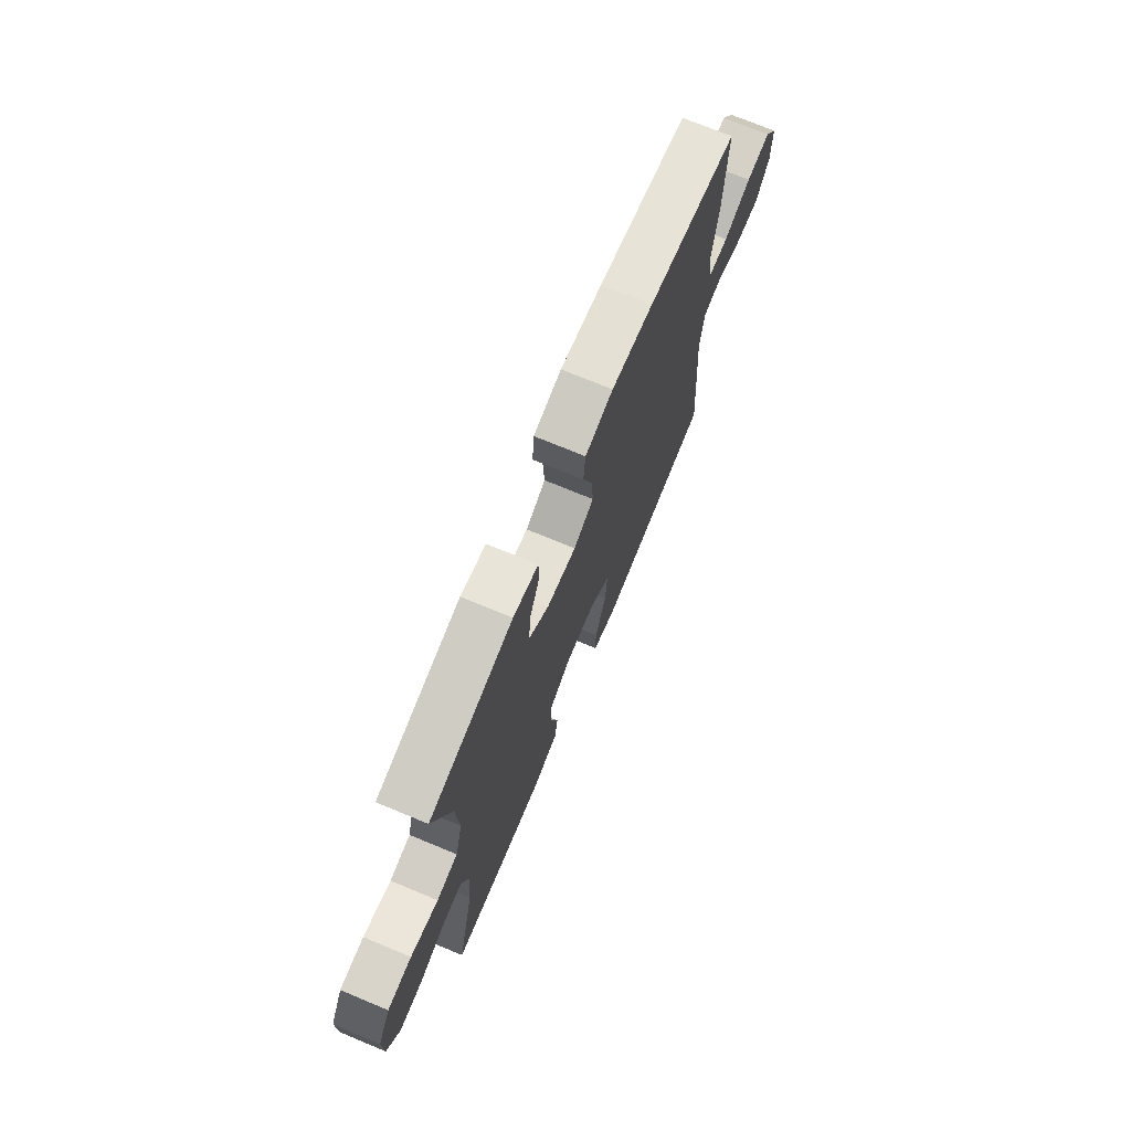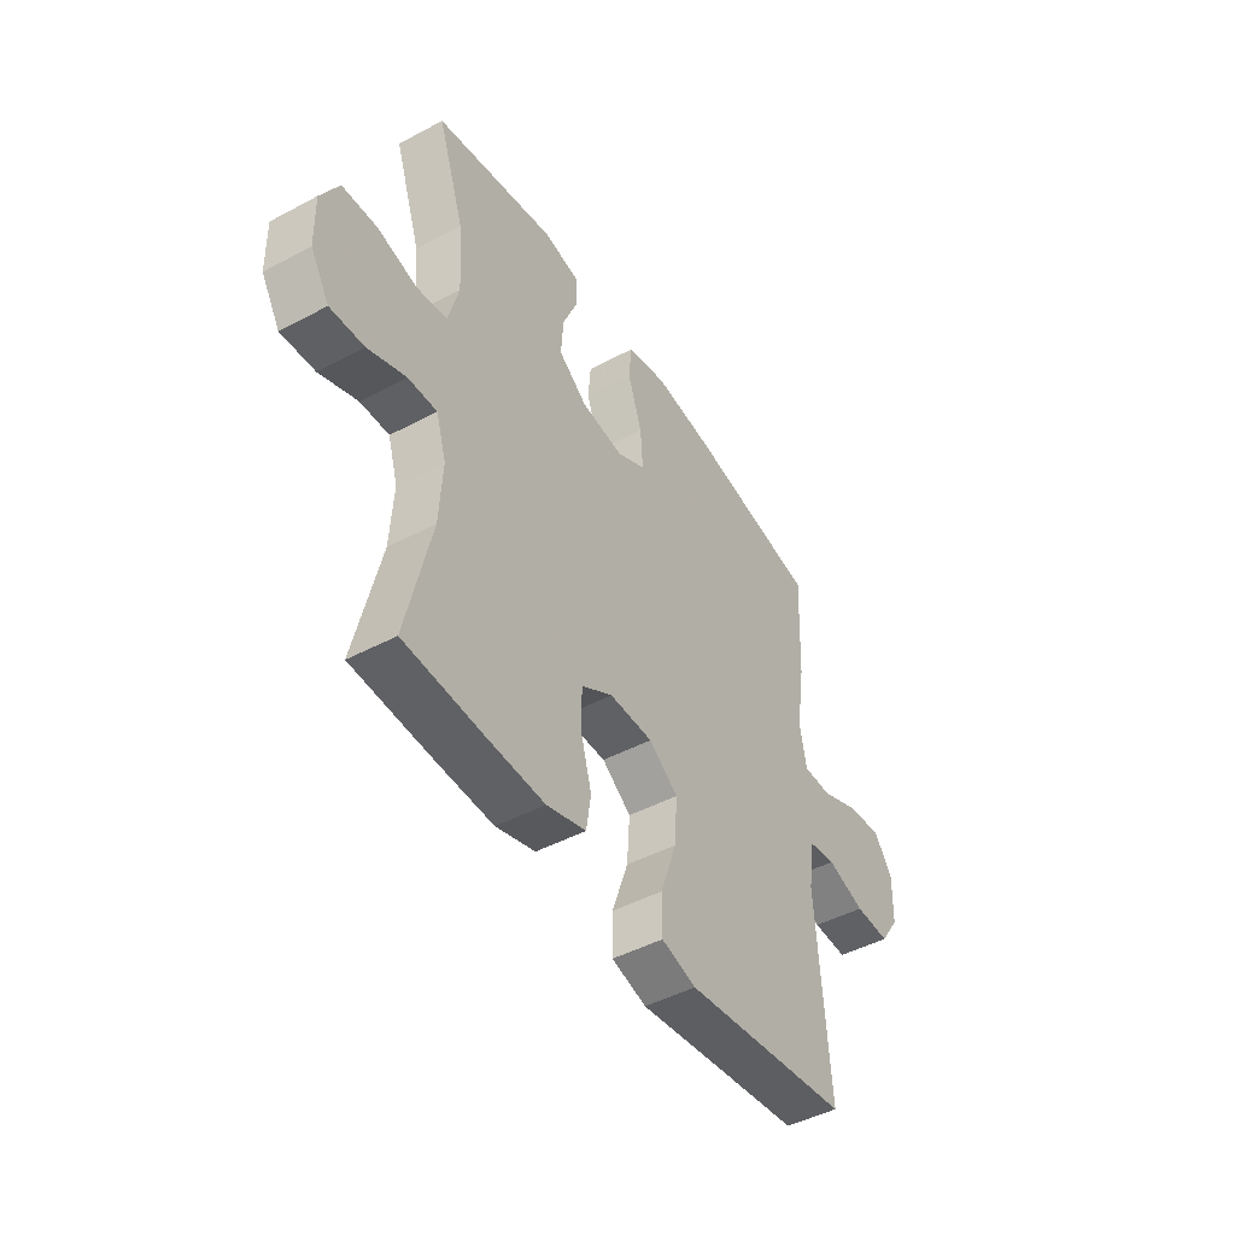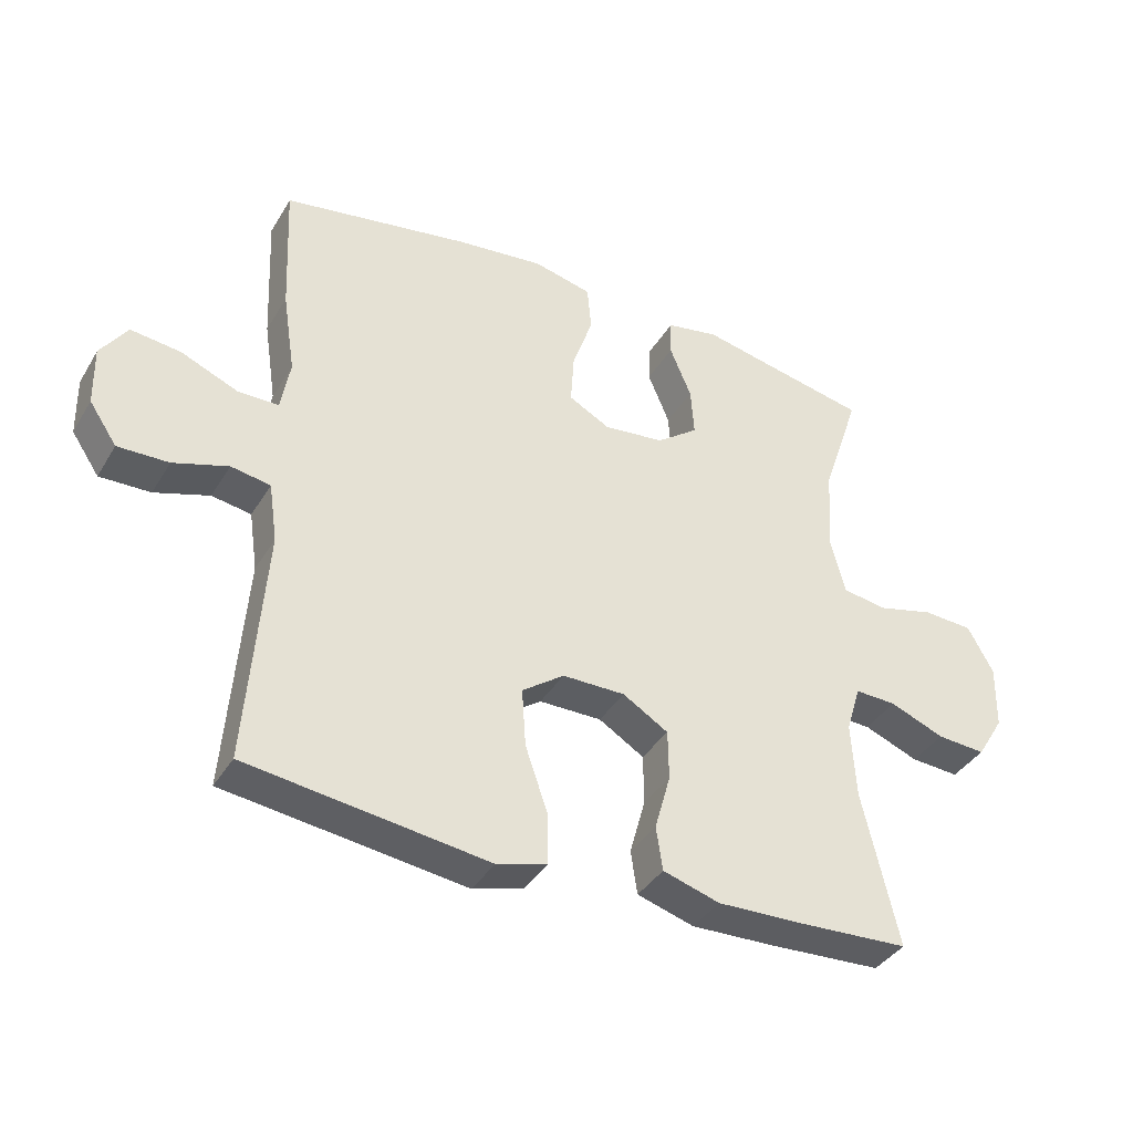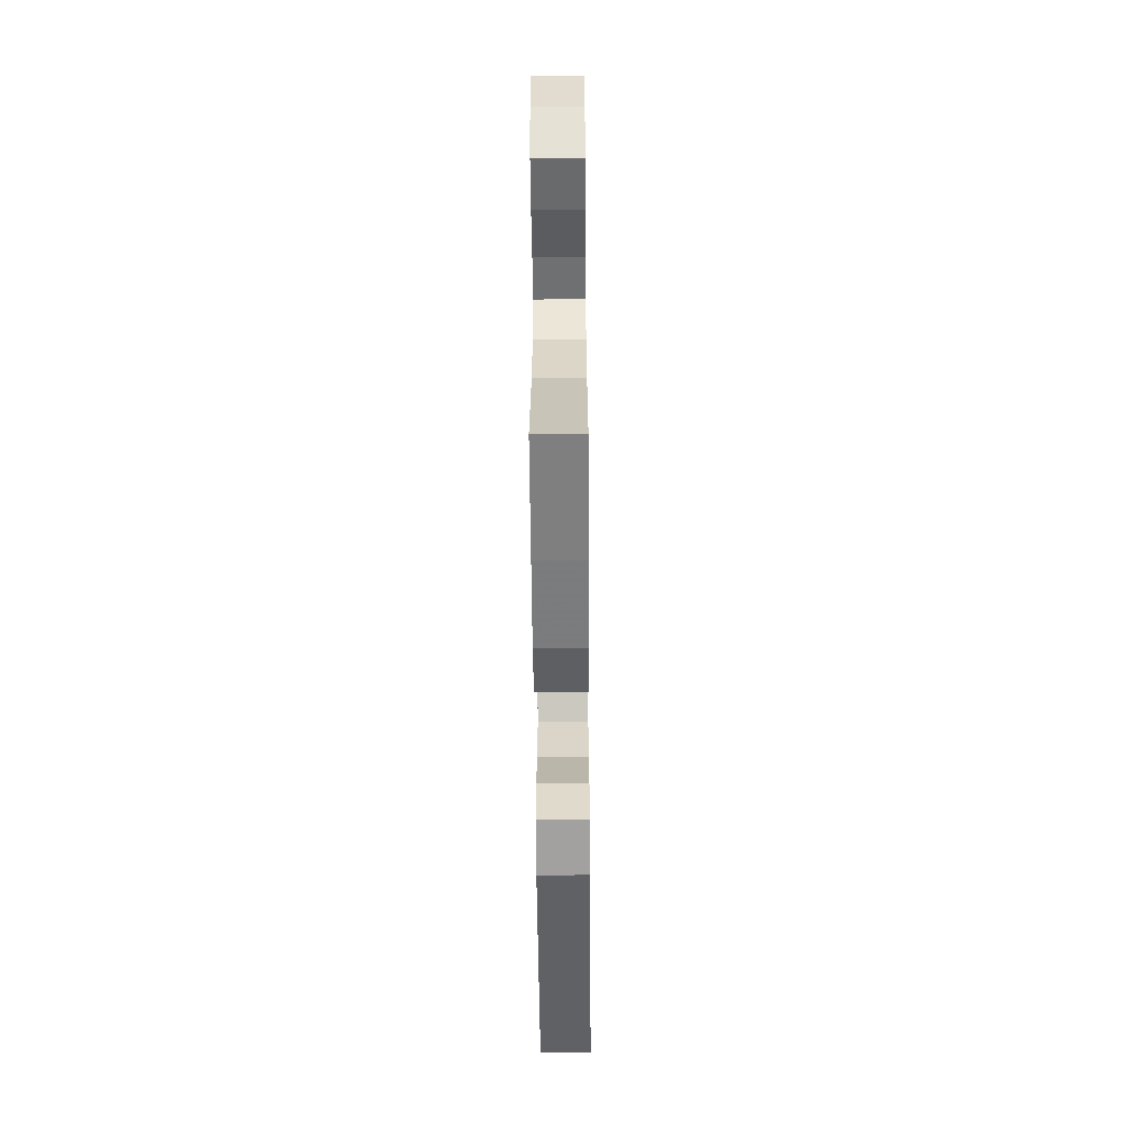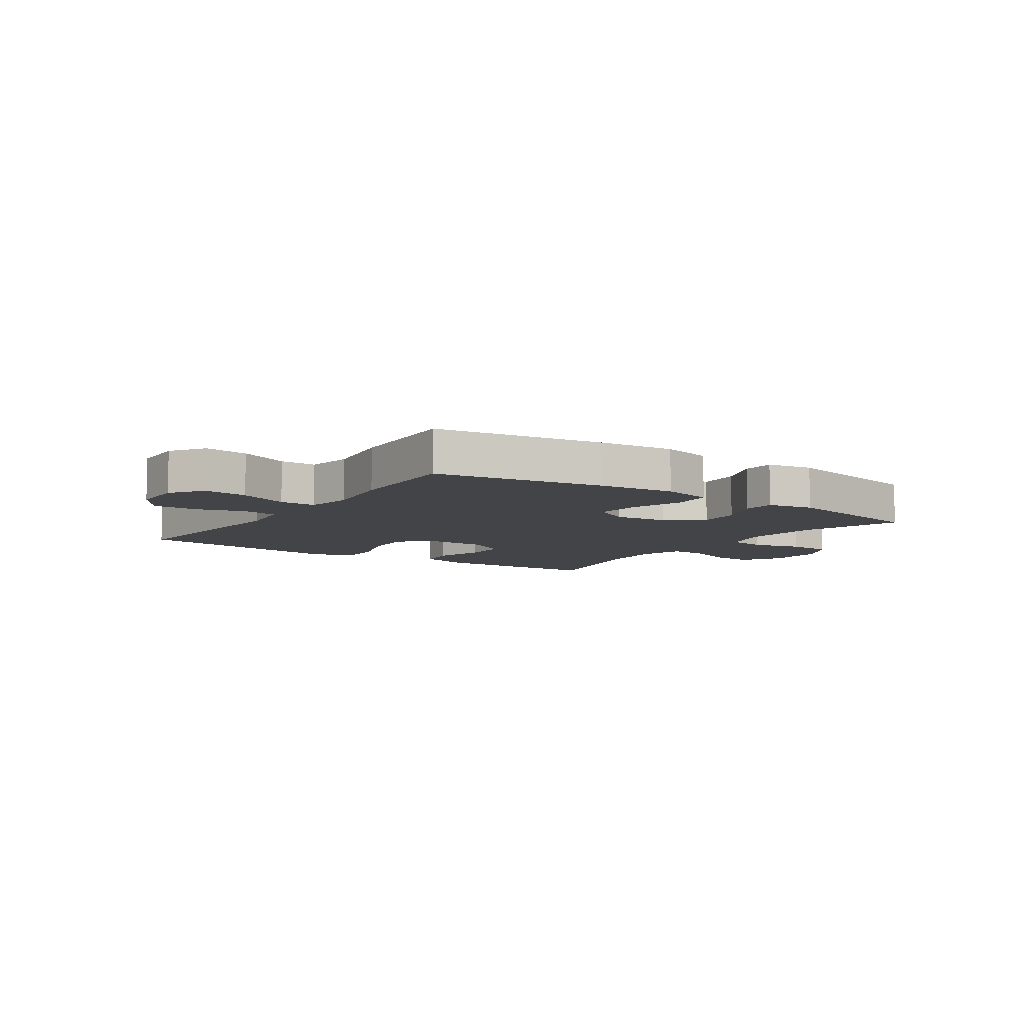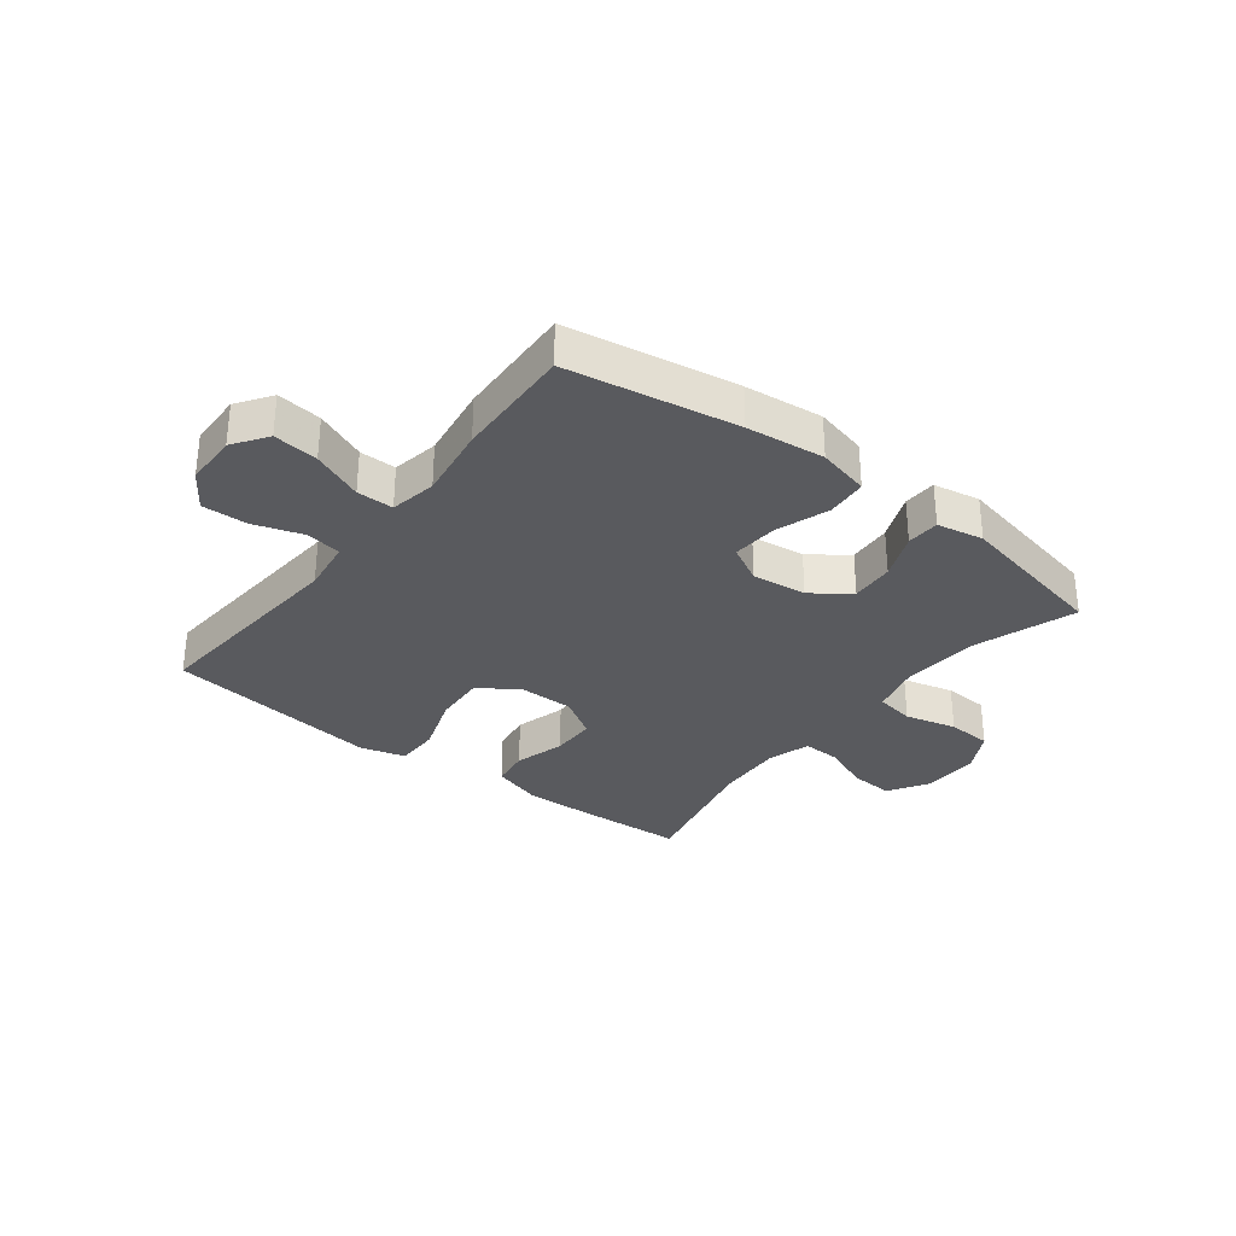
<metadata>
{"format":"obj","ext":"obj","renderer":"f3d","projection":"perspective","resolution":1024,"background":"white","views":[{"elev":72.0,"azim":112.6,"up":"+Z"},{"elev":-46.4,"azim":121.3,"up":"+Z"},{"elev":-38.2,"azim":-28.0,"up":"+Z"},{"elev":-56.8,"azim":90.5,"up":"+Z"},{"elev":-7.9,"azim":-34.6,"up":"+Y"},{"elev":-31.5,"azim":-37.8,"up":"+Y"}]}
</metadata>
<code>
v 0.5 0.07 -0.5
v 0.329 0.07 -0.509
v 0.201 0.07 -0.513
v 0.115 0.07 -0.487
v 0.105 0.07 -0.421
v 0.129 0.07 -0.335
v 0.128 0.07 -0.259
v 0.059 0.07 -0.217
v -0.036 0.07 -0.217
v -0.1 0.07 -0.263
v -0.094 0.07 -0.351
v -0.059 0.07 -0.452
v -0.059 0.07 -0.527
v -0.135 0.07 -0.548
v -0.255 0.07 -0.532
v -0.5 0.07 -0.5
v -0.473 0.07 -0.141
v -0.486 0.07 -0.051
v -0.546 0.07 -0.041
v -0.629 0.07 -0.068
v -0.706 0.07 -0.07
v -0.748 0.07 -0.008
v -0.75 0.07 0.082
v -0.71 0.07 0.14
v -0.634 0.07 0.131
v -0.548 0.07 0.095
v -0.486 0.07 0.095
v -0.472 0.07 0.174
v -0.491 0.07 0.299
v -0.5 0.07 0.5
v -0.214 0.07 0.549
v -0.082 0.07 0.564
v 0.006 0.07 0.543
v 0.012 0.07 0.474
v -0.019 0.07 0.383
v -0.024 0.07 0.306
v 0.039 0.07 0.272
v 0.131 0.07 0.283
v 0.194 0.07 0.33
v 0.189 0.07 0.404
v 0.156 0.07 0.483
v 0.158 0.07 0.539
v 0.237 0.07 0.554
v 0.5 0.07 0.5
v 0.442 0.07 0.327
v 0.433 0.07 0.198
v 0.456 0.07 0.111
v 0.522 0.07 0.1
v 0.609 0.07 0.122
v 0.685 0.07 0.118
v 0.724 0.07 0.047
v 0.722 0.07 -0.051
v 0.681 0.07 -0.118
v 0.607 0.07 -0.113
v 0.524 0.07 -0.08
v 0.461 0.07 -0.078
v 0.439 0.07 -0.15
v 0.446 0.07 -0.266
v 0.5 0 -0.5
v 0.329 0 -0.509
v 0.201 0 -0.513
v 0.115 0 -0.487
v 0.105 0 -0.421
v 0.129 0 -0.335
v 0.128 0 -0.259
v 0.059 0 -0.217
v -0.036 0 -0.217
v -0.1 0 -0.263
v -0.094 0 -0.351
v -0.059 0 -0.452
v -0.059 0 -0.527
v -0.135 0 -0.548
v -0.255 0 -0.532
v -0.5 0 -0.5
v -0.473 0 -0.141
v -0.486 0 -0.051
v -0.546 0 -0.041
v -0.629 0 -0.068
v -0.706 0 -0.07
v -0.748 0 -0.008
v -0.75 0 0.082
v -0.71 0 0.14
v -0.634 0 0.131
v -0.548 0 0.095
v -0.486 0 0.095
v -0.472 0 0.174
v -0.491 0 0.299
v -0.5 0 0.5
v -0.214 0 0.549
v -0.082 0 0.564
v 0.006 0 0.543
v 0.012 0 0.474
v -0.019 0 0.383
v -0.024 0 0.306
v 0.039 0 0.272
v 0.131 0 0.283
v 0.194 0 0.33
v 0.189 0 0.404
v 0.156 0 0.483
v 0.158 0 0.539
v 0.237 0 0.554
v 0.5 0 0.5
v 0.442 0 0.327
v 0.433 0 0.198
v 0.456 0 0.111
v 0.522 0 0.1
v 0.609 0 0.122
v 0.685 0 0.118
v 0.724 0 0.047
v 0.722 0 -0.051
v 0.681 0 -0.118
v 0.607 0 -0.113
v 0.524 0 -0.08
v 0.461 0 -0.078
v 0.439 0 -0.15
v 0.446 0 -0.266
f 53 54 55
f 52 53 55
f 51 52 55
f 50 51 55
f 49 50 55
f 48 49 55
f 47 48 55 56
f 46 47 56 57
f 43 44 45
f 42 43 45
f 41 42 45
f 40 41 45
f 39 40 45 46
f 38 39 46 57
f 33 34 35
f 32 33 35
f 31 32 35
f 30 31 35
f 29 30 35
f 28 29 35
f 27 28 35 36
f 24 25 26
f 23 24 26
f 22 23 26
f 21 22 26
f 20 21 26
f 19 20 26
f 18 19 26 27
f 27 36 37
f 18 27 37
f 17 18 37
f 13 14 15
f 12 13 15
f 11 12 15
f 15 16 17
f 11 15 17
f 10 11 17
f 4 5 6
f 3 4 6
f 2 3 6
f 1 2 6
f 58 1 6
f 58 6 7
f 57 58 7 8
f 38 57 8 9
f 17 37 38
f 10 17 38
f 9 10 38
f 113 112 111
f 113 111 110
f 113 110 109
f 113 109 108
f 113 108 107
f 113 107 106
f 114 113 106 105
f 115 114 105 104
f 103 102 101
f 103 101 100
f 103 100 99
f 103 99 98
f 104 103 98 97
f 115 104 97 96
f 93 92 91
f 93 91 90
f 93 90 89
f 93 89 88
f 93 88 87
f 93 87 86
f 94 93 86 85
f 84 83 82
f 84 82 81
f 84 81 80
f 84 80 79
f 84 79 78
f 84 78 77
f 85 84 77 76
f 95 94 85
f 95 85 76
f 95 76 75
f 73 72 71
f 73 71 70
f 73 70 69
f 75 74 73
f 75 73 69
f 75 69 68
f 64 63 62
f 64 62 61
f 64 61 60
f 64 60 59
f 64 59 116
f 65 64 116
f 66 65 116 115
f 67 66 115 96
f 96 95 75
f 96 75 68
f 96 68 67
f 1 59 60 2
f 2 60 61 3
f 3 61 62 4
f 4 62 63 5
f 5 63 64 6
f 6 64 65 7
f 7 65 66 8
f 8 66 67 9
f 9 67 68 10
f 10 68 69 11
f 11 69 70 12
f 12 70 71 13
f 13 71 72 14
f 14 72 73 15
f 15 73 74 16
f 16 74 75 17
f 17 75 76 18
f 18 76 77 19
f 19 77 78 20
f 20 78 79 21
f 21 79 80 22
f 22 80 81 23
f 23 81 82 24
f 24 82 83 25
f 25 83 84 26
f 26 84 85 27
f 27 85 86 28
f 28 86 87 29
f 29 87 88 30
f 30 88 89 31
f 31 89 90 32
f 32 90 91 33
f 33 91 92 34
f 34 92 93 35
f 35 93 94 36
f 36 94 95 37
f 37 95 96 38
f 38 96 97 39
f 39 97 98 40
f 40 98 99 41
f 41 99 100 42
f 42 100 101 43
f 43 101 102 44
f 44 102 103 45
f 45 103 104 46
f 46 104 105 47
f 47 105 106 48
f 48 106 107 49
f 49 107 108 50
f 50 108 109 51
f 51 109 110 52
f 52 110 111 53
f 53 111 112 54
f 54 112 113 55
f 55 113 114 56
f 56 114 115 57
f 57 115 116 58
f 58 116 59 1

</code>
